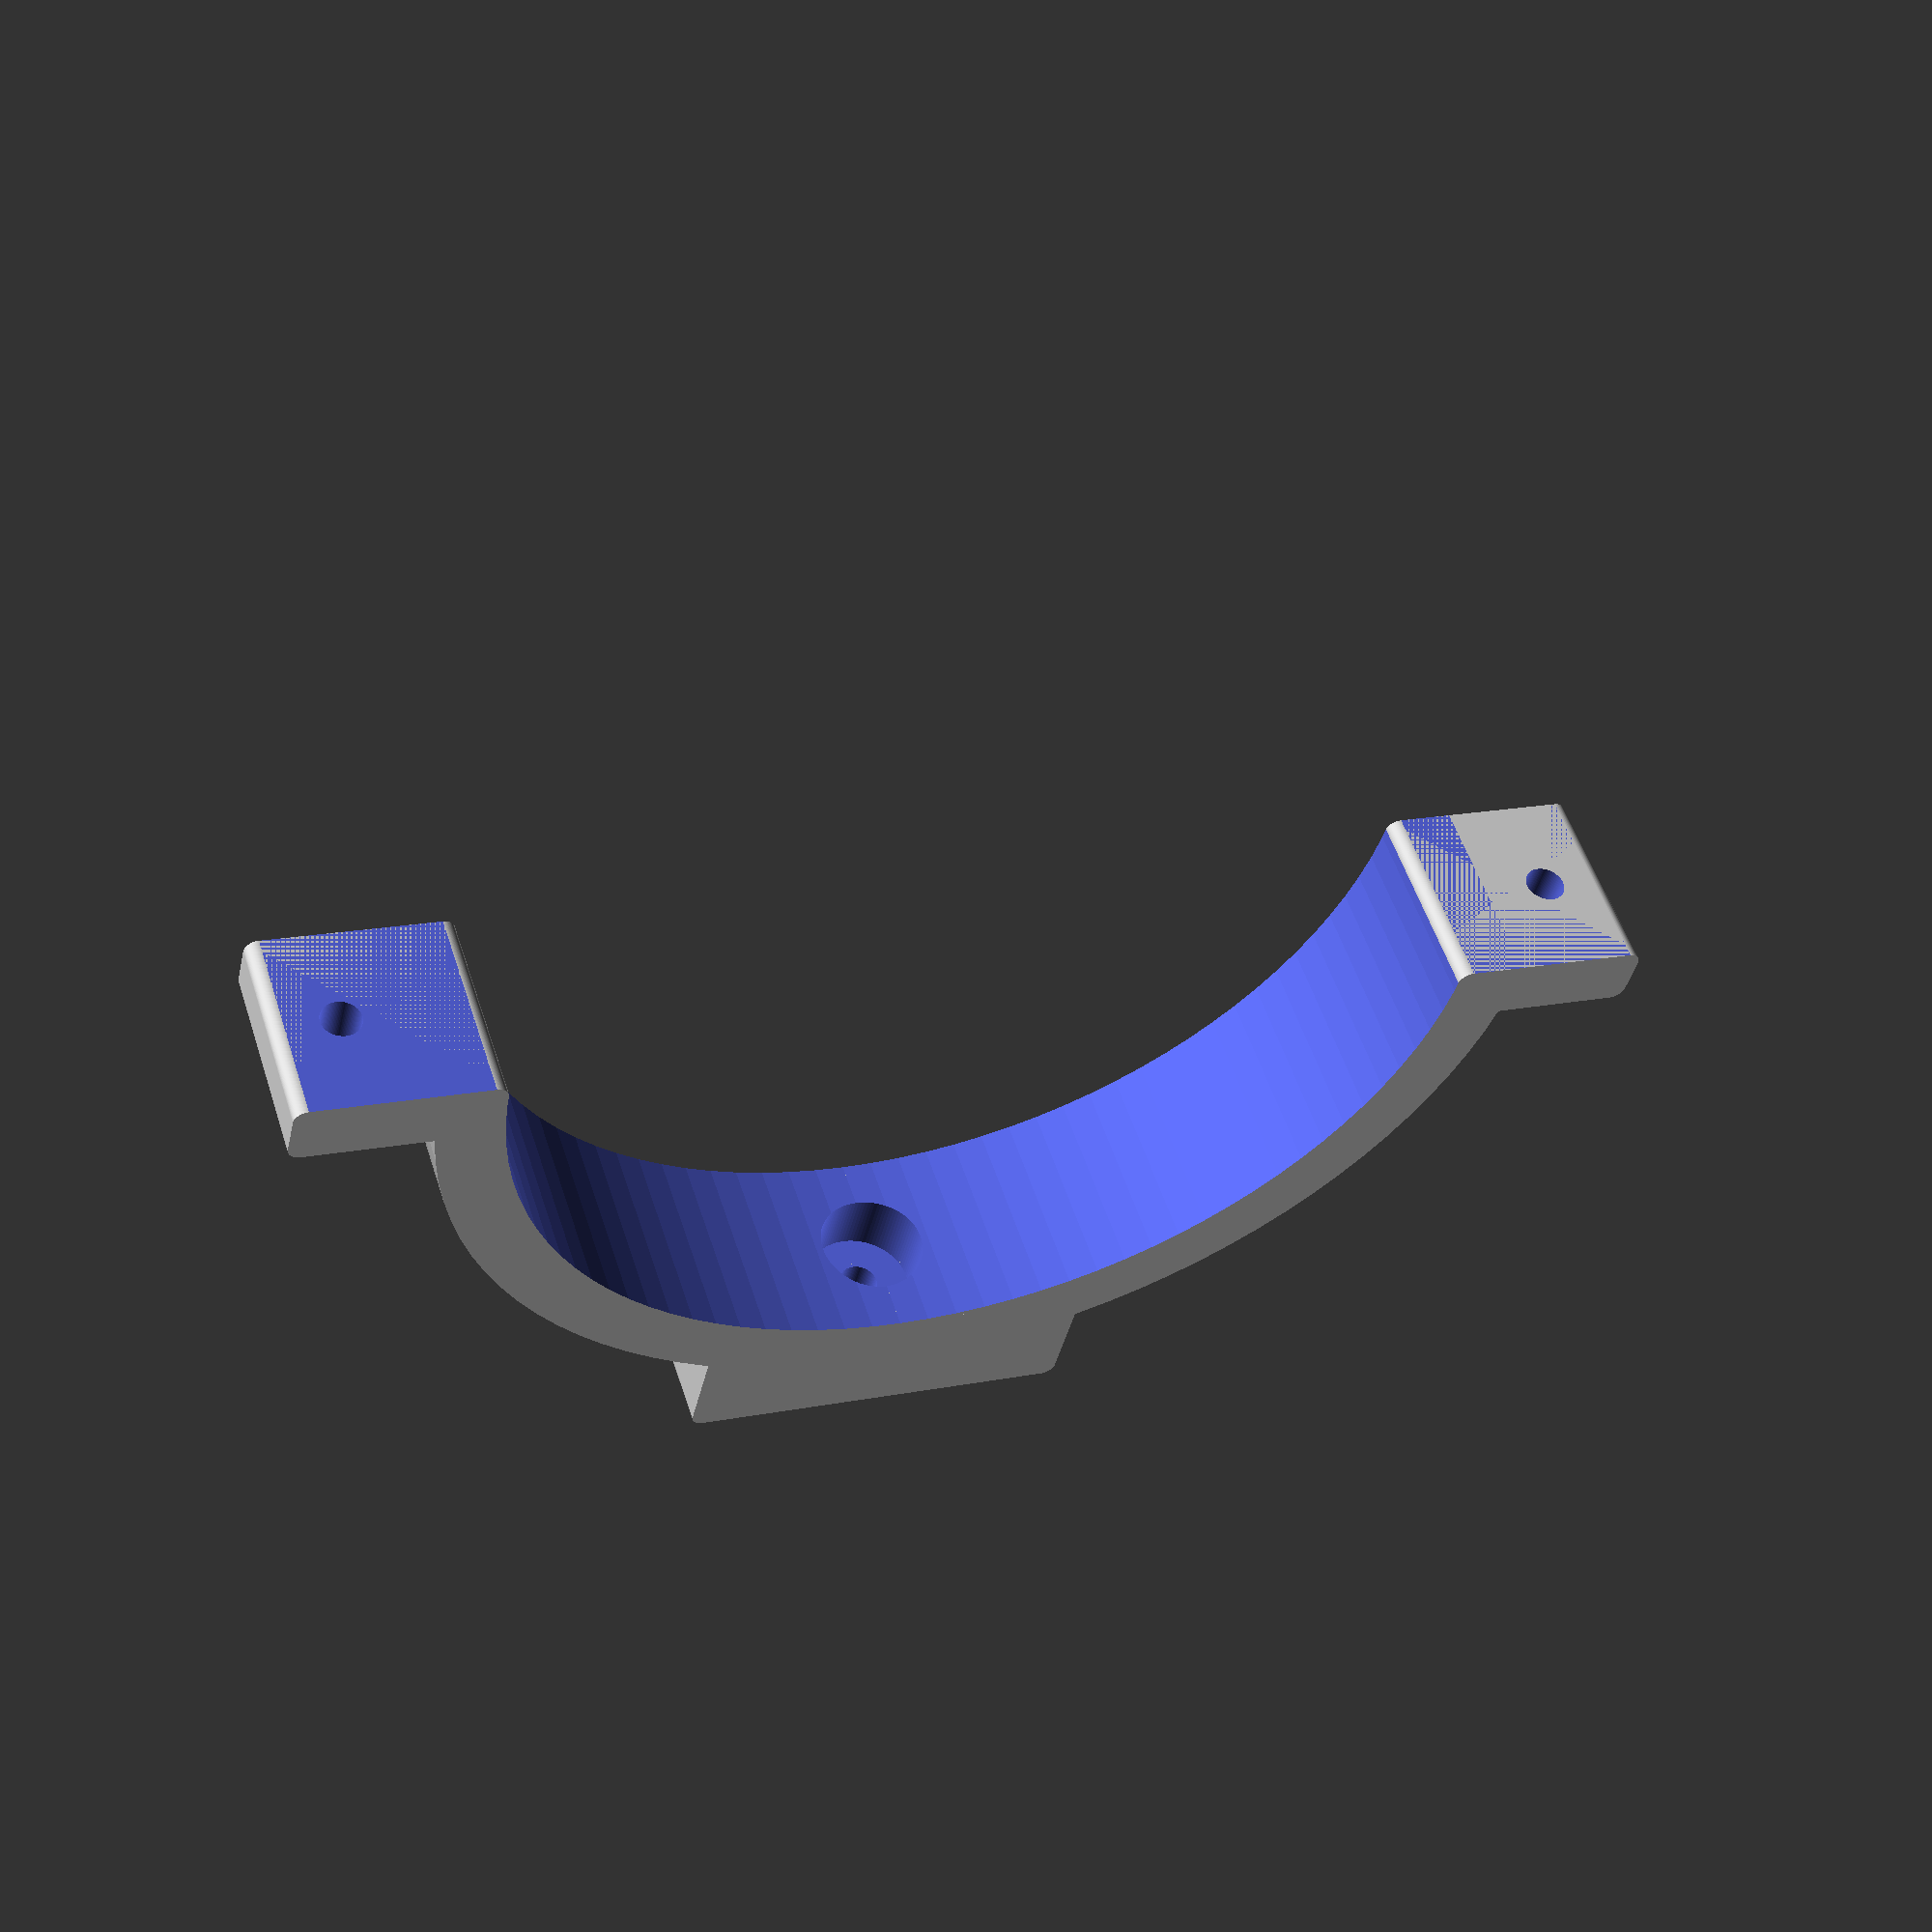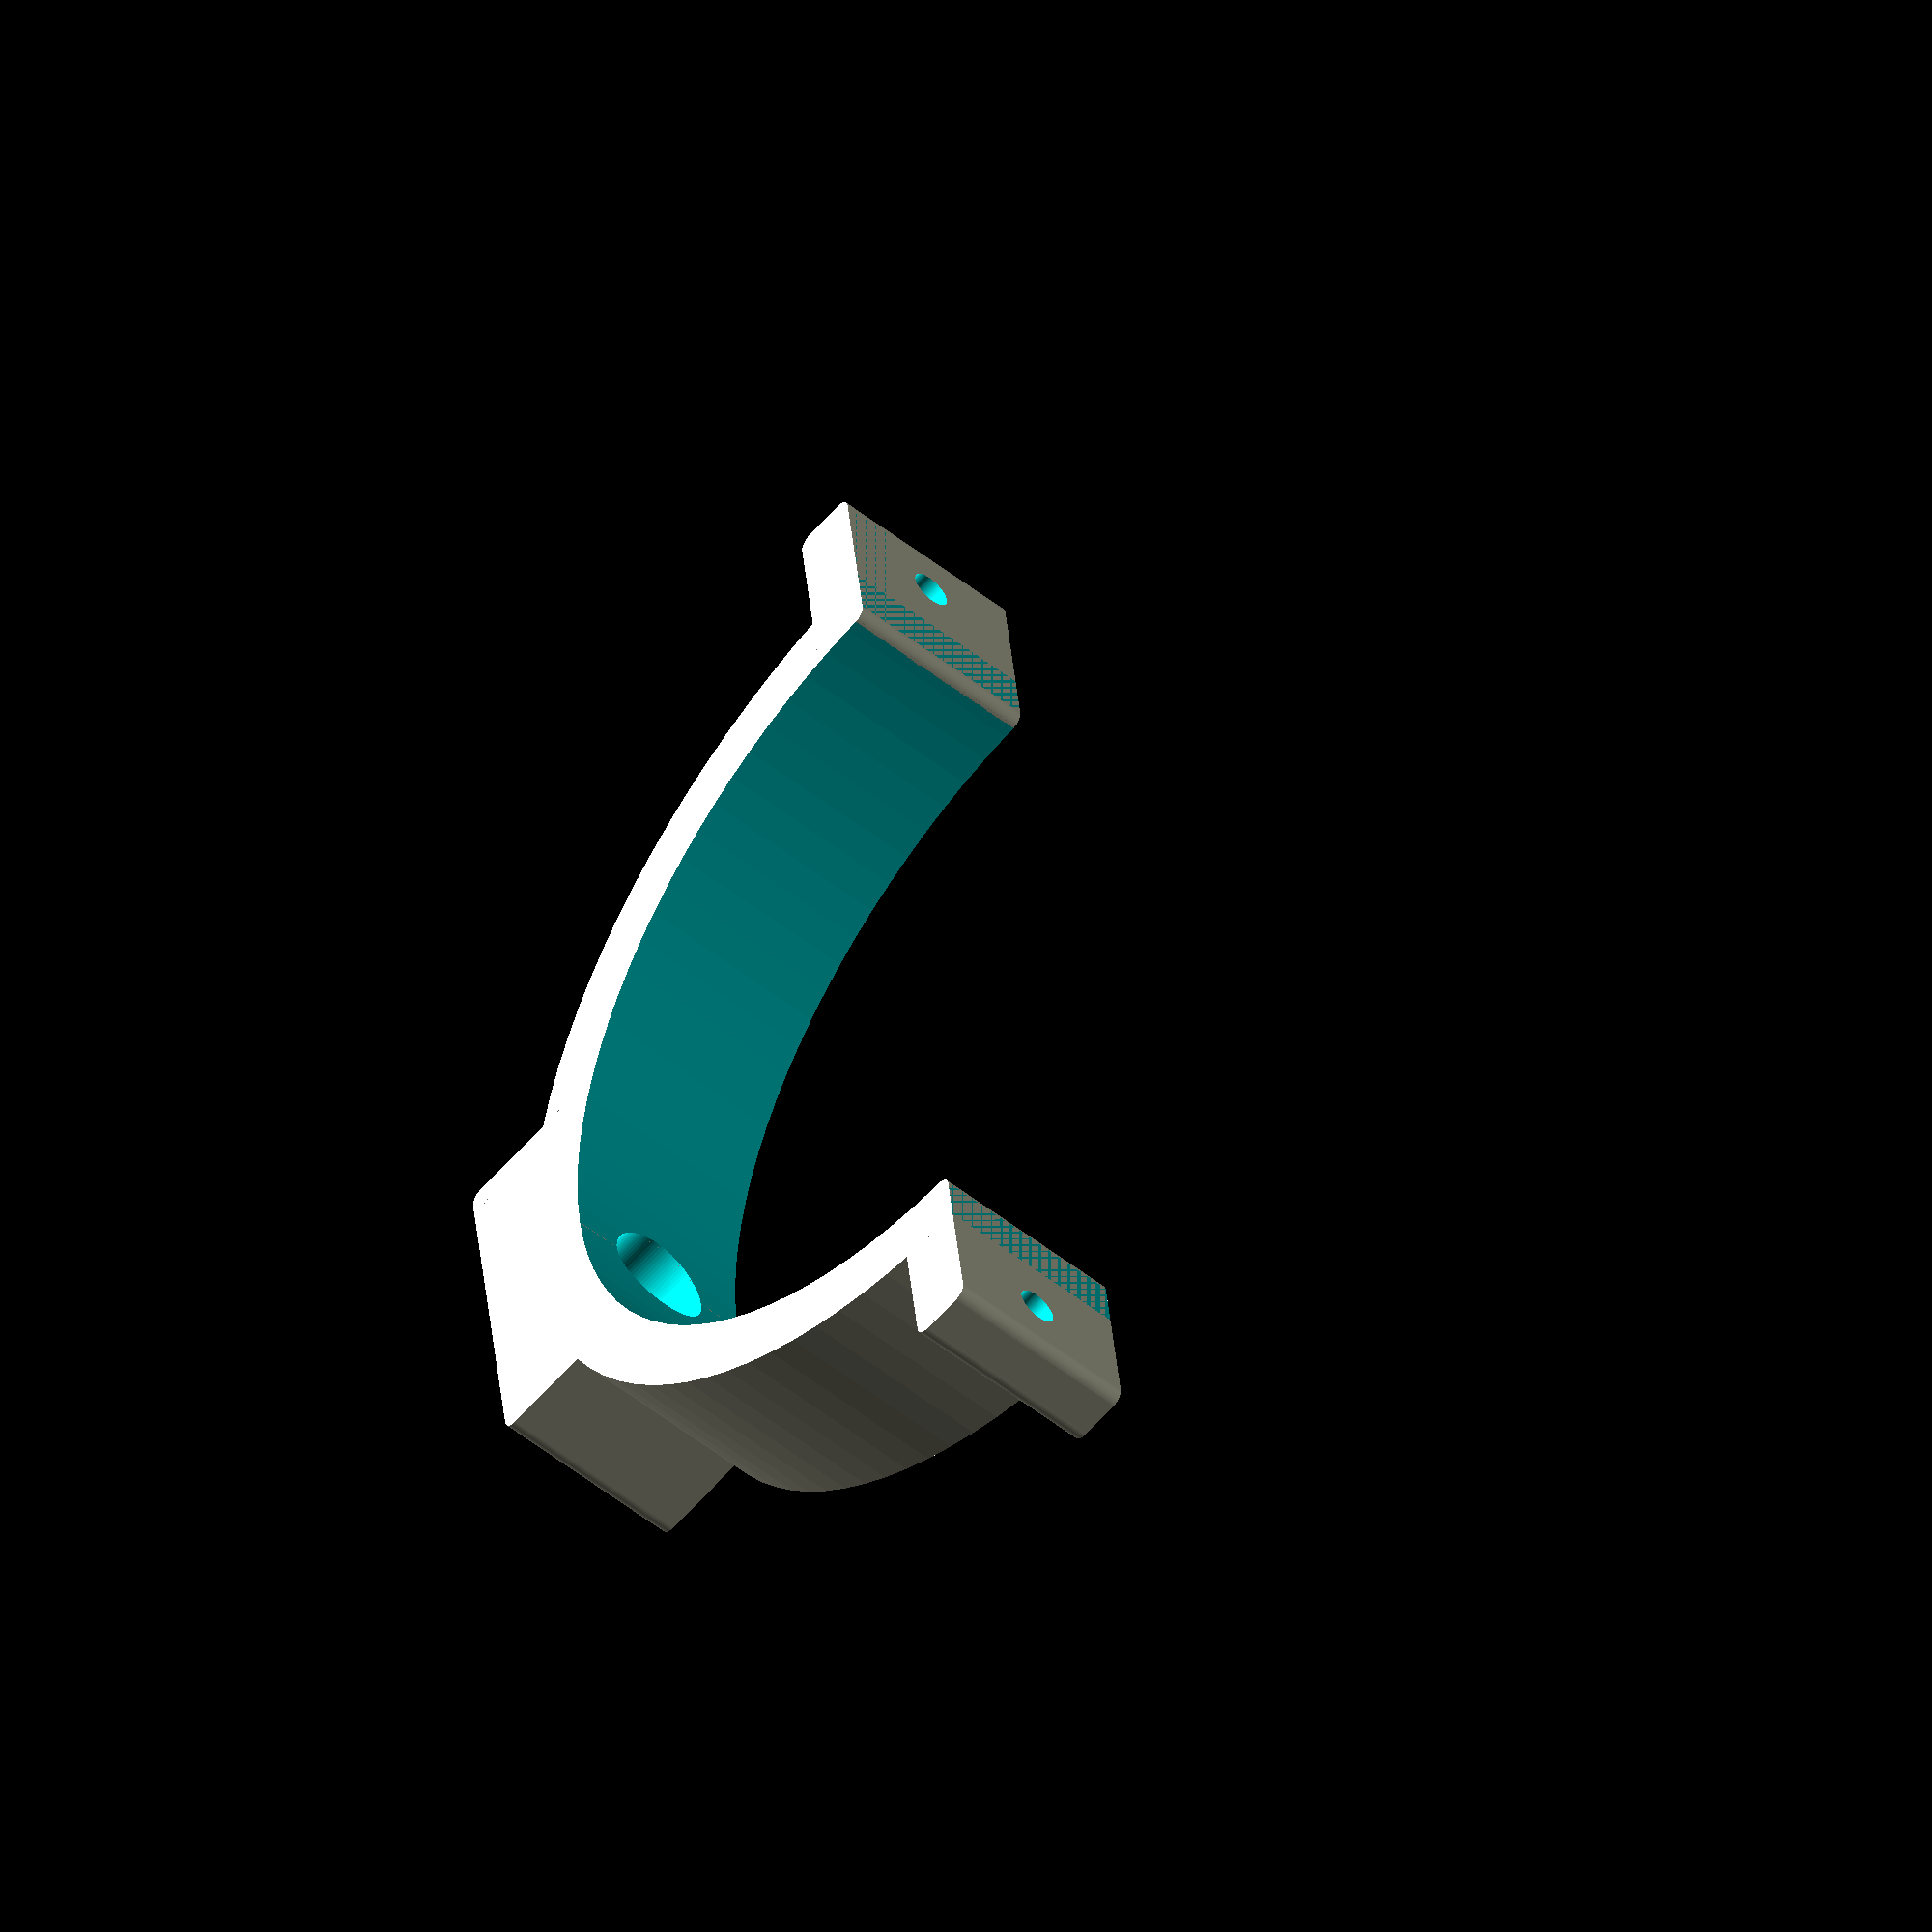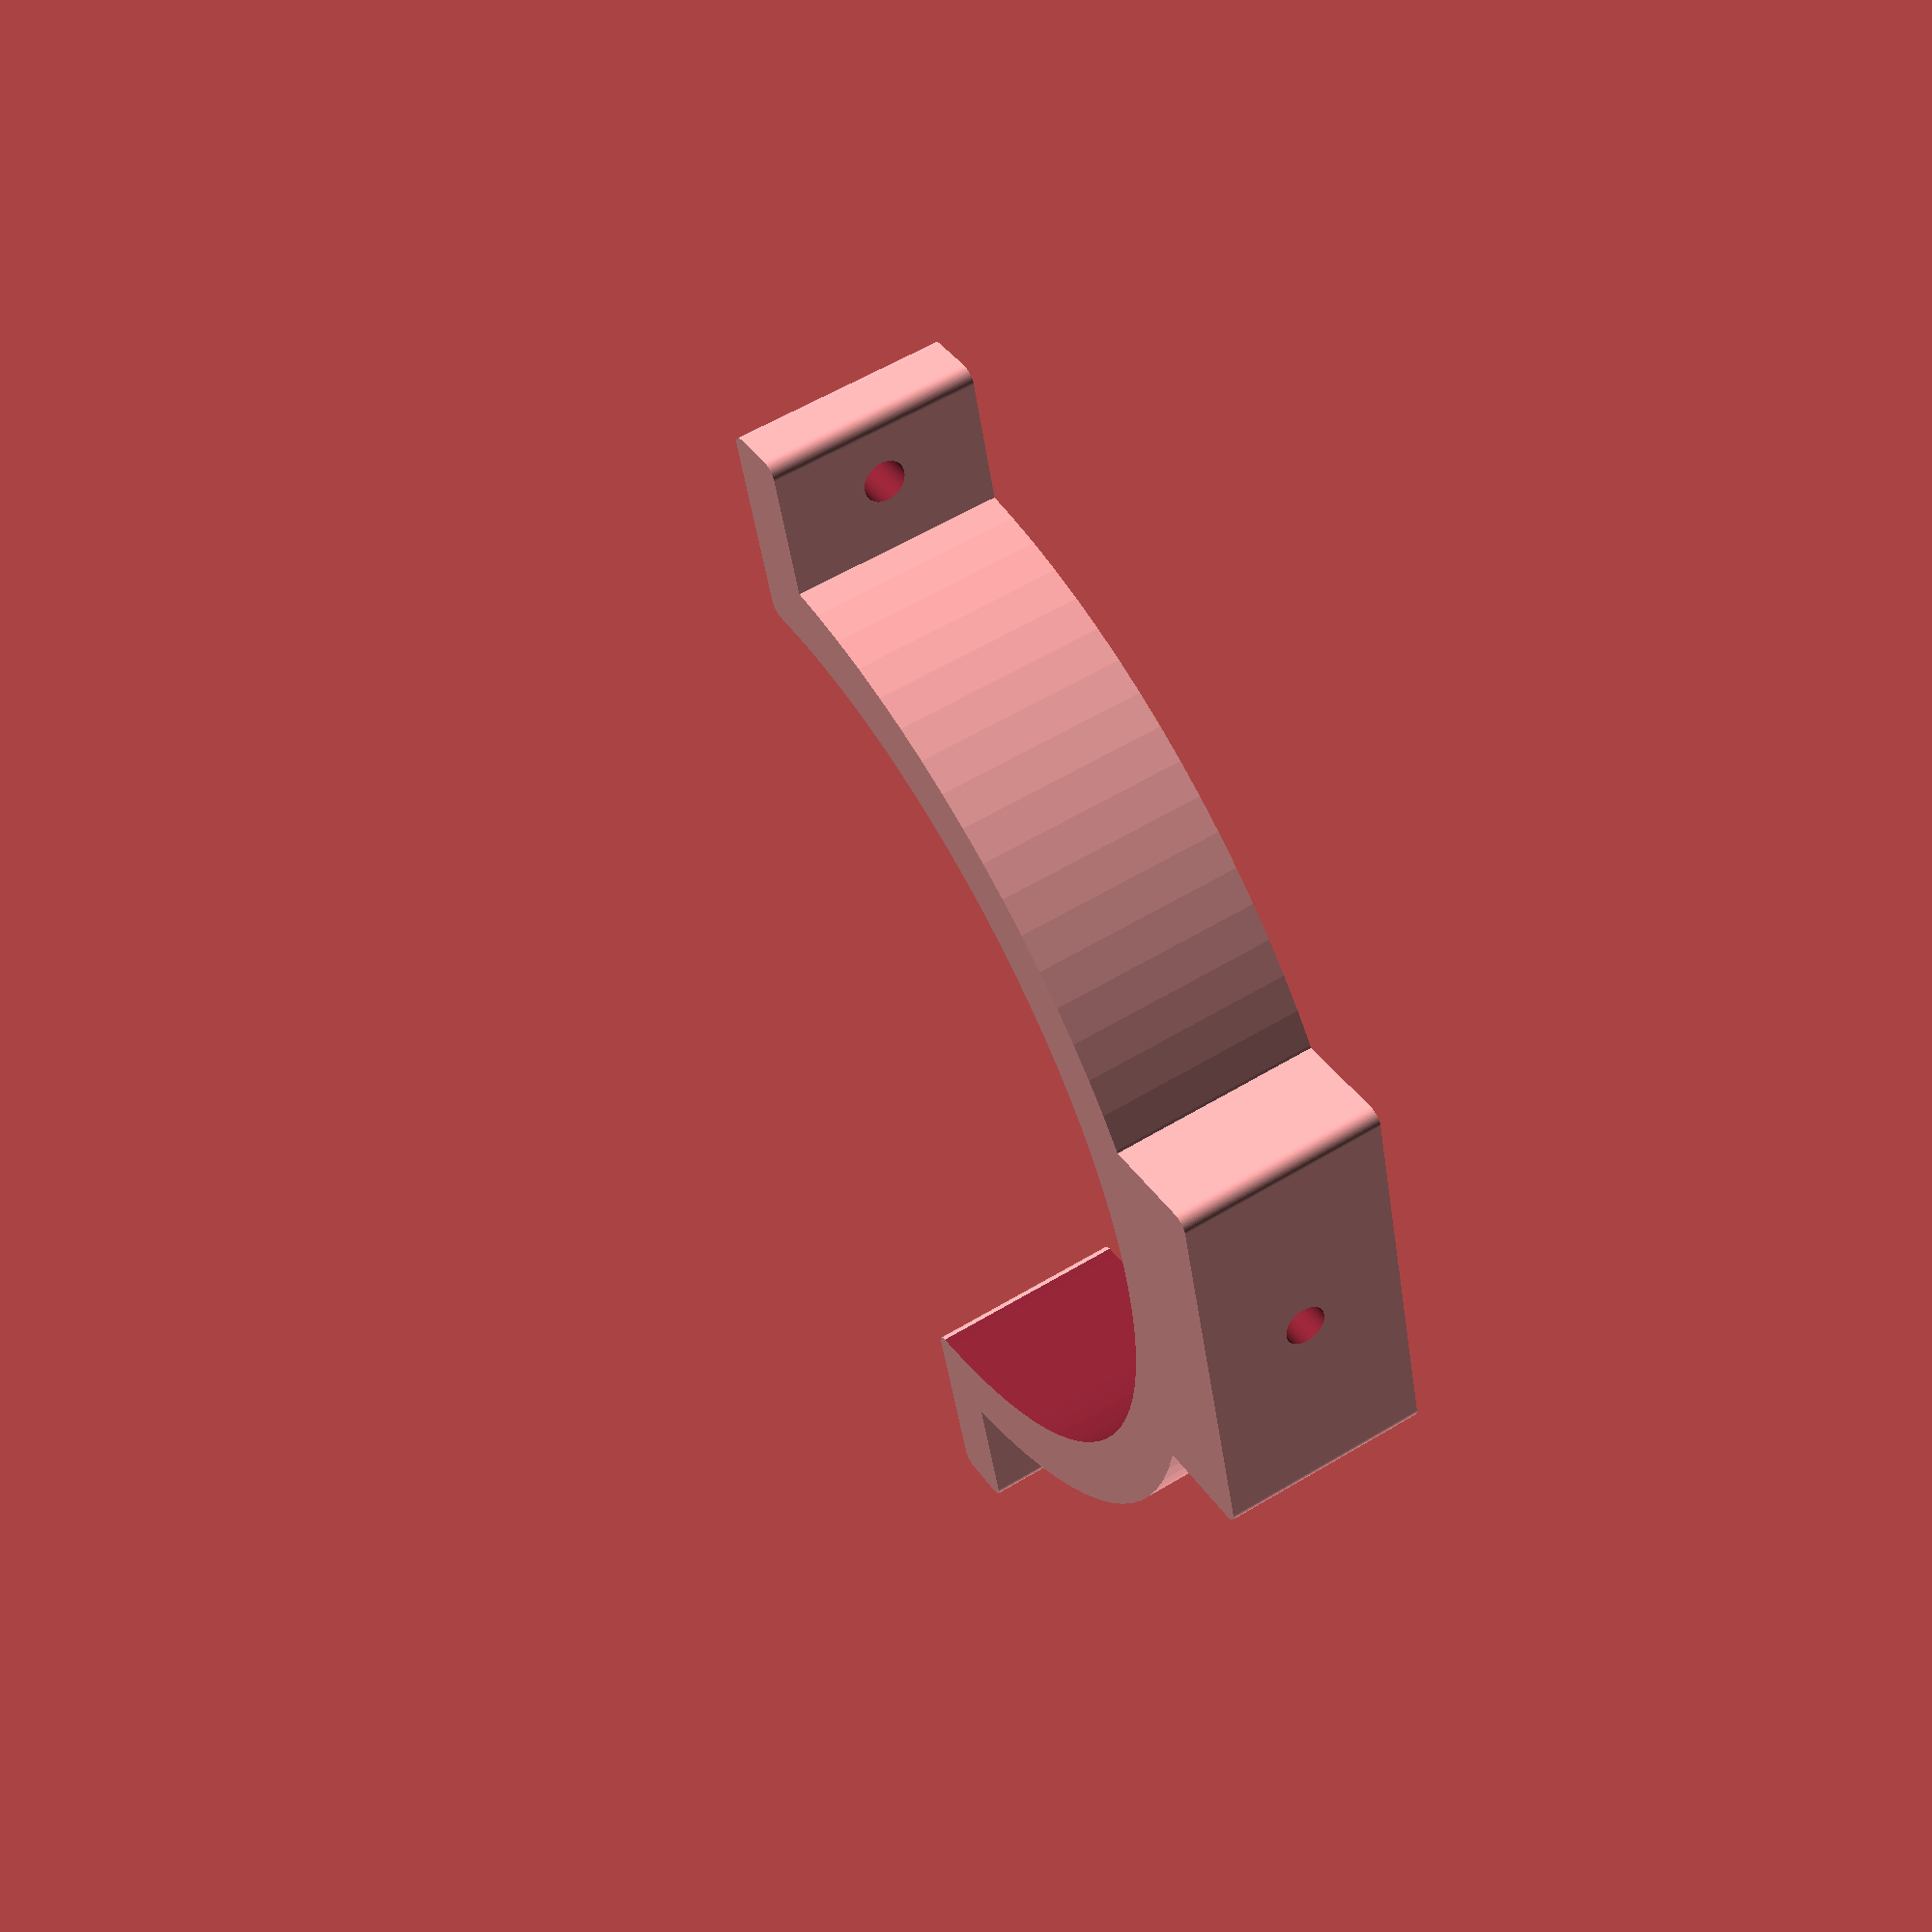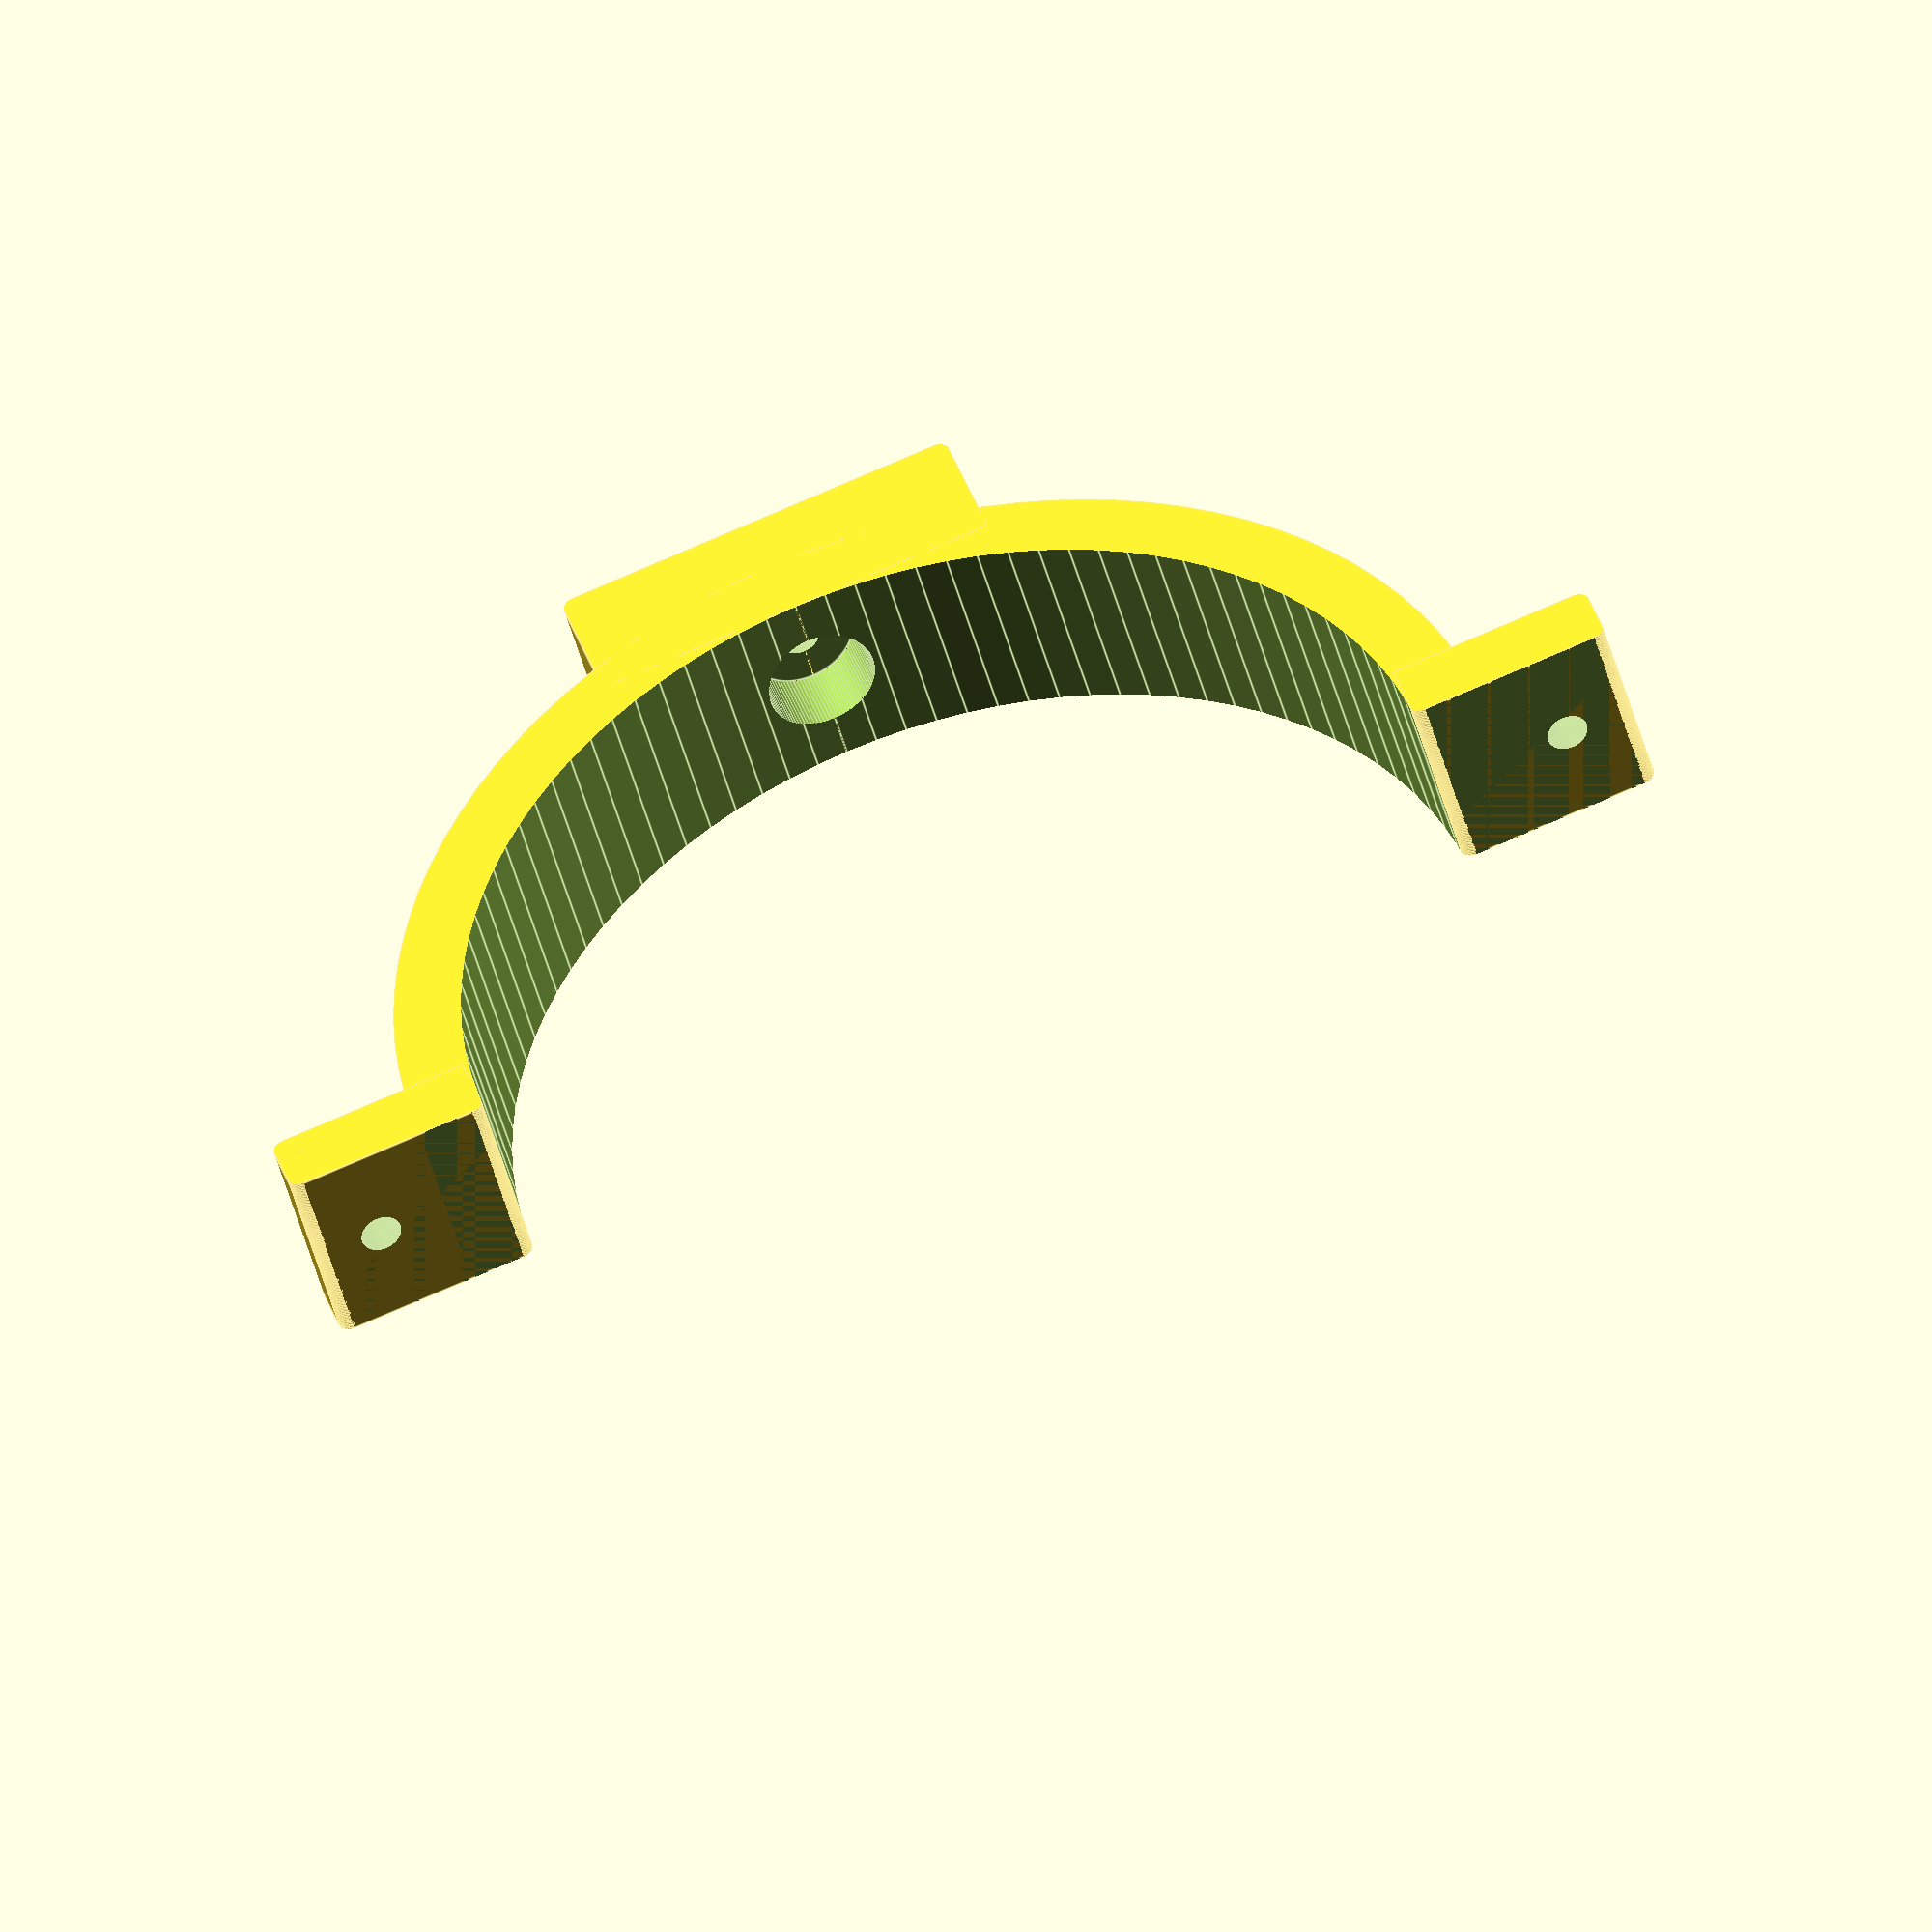
<openscad>
$fn=100;

$diameter = 145;
$height = 30;
$thickness = 10;

$mount_width = 60;
$mount_height = 20;
$clamp_width = 30;
$clamp_height = 10;

$spacing = 2;
$rounding = 2;


difference() {
    union() {
        // main structure
        cylinder($height,$diameter/2+$thickness,$diameter/2+$thickness, true);
        // mount
        translate([0,-$diameter/2-$mount_height/2,0]) cube([$mount_width,$mount_height,$height], true);
        // clamps
        translate([$diameter/2+$clamp_width/2,-$clamp_height/2-$spacing/2,0]) cube([$clamp_width,$clamp_height,$height], true);
        translate([-$diameter/2-$clamp_width/2,-$clamp_height/2-$spacing/2,0]) cube([$clamp_width,$clamp_height,$height], true);
    }
    // hole in the middle
    cylinder($height+2,$diameter/2,$diameter/2, true);
    
    // space for clamping ring together
    translate([$diameter/2+$clamp_width/2,0,0]) cube([$clamp_width*2,$spacing,$height+2], true);
    translate([-$diameter/2-$clamp_width/2,0,0]) cube([$clamp_width*2,$spacing,$height+2], true);
    
    // holes for screws
    translate([$diameter/2+20,0,0]) rotate([90,0,0]) cylinder(100,3,3, true);
    translate([-$diameter/2-20,0,0]) rotate([90,0,0]) cylinder(100,3,3, true);
    rotate([90,0,0]) cylinder($diameter*2,3,3, true);
    rotate([90,0,0]) cylinder($diameter+$mount_height,8,8, true);

    // smooth edges inside
    translate([-$diameter/2-$rounding*0.95,-$rounding-$spacing/2,0])  rotate([0,0,90]) roundCorner();
    translate([$diameter/2+$rounding*0.95,-$rounding-$spacing/2,0])  rotate([0,0,180]) roundCorner();

    // smooth edges clamps
    translate([$clamp_width-$rounding+$diameter/2,-$rounding-$spacing/2,0])  rotate([0,0,90]) roundCorner();
    translate([$clamp_width-$rounding+$diameter/2,-$clamp_height+$rounding-$spacing/2,0])  rotate([0,0,0]) roundCorner();
    translate([-$clamp_width+$rounding-$diameter/2,-$rounding-$spacing/2,0])  rotate([0,0,180]) roundCorner();
    translate([-$clamp_width+$rounding-$diameter/2,-$clamp_height+$rounding-$spacing/2,0])  rotate([0,0,270]) roundCorner();
    
    // smooth edges mount
    translate([-$mount_width/2+$rounding,-$mount_height+$rounding-$diameter/2,0])  rotate([0,0,270]) roundCorner();
    translate([$mount_width/2-$rounding,-$mount_height+$rounding-$diameter/2,0])  rotate([0,0,0]) roundCorner();

    // remove unused half
    translate([0,$diameter/2,0]) cube([$diameter*2+$clamp_width*2,$diameter,$height*2], true);
}

module roundCorner() {
    difference() {
        translate([$rounding,-$rounding,0]) cube([$rounding*2,$rounding*2,$height+2], true);
        cylinder($height+4,$rounding,$rounding, true);
    }
}


</openscad>
<views>
elev=306.4 azim=13.1 roll=342.2 proj=p view=wireframe
elev=50.7 azim=277.2 roll=228.9 proj=o view=wireframe
elev=302.4 azim=106.1 roll=238.0 proj=p view=wireframe
elev=45.5 azim=198.5 roll=194.2 proj=o view=edges
</views>
